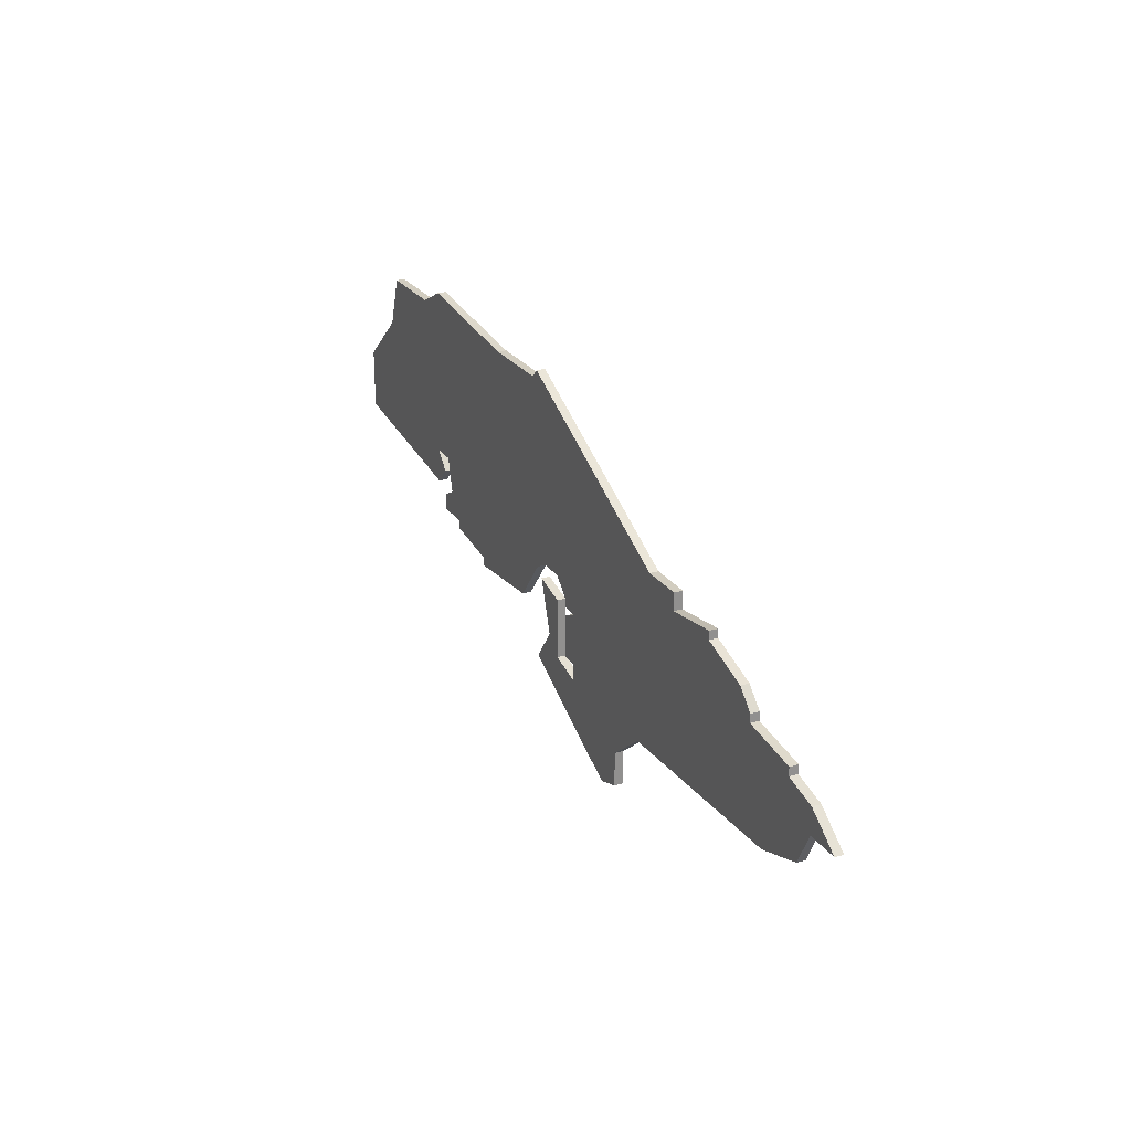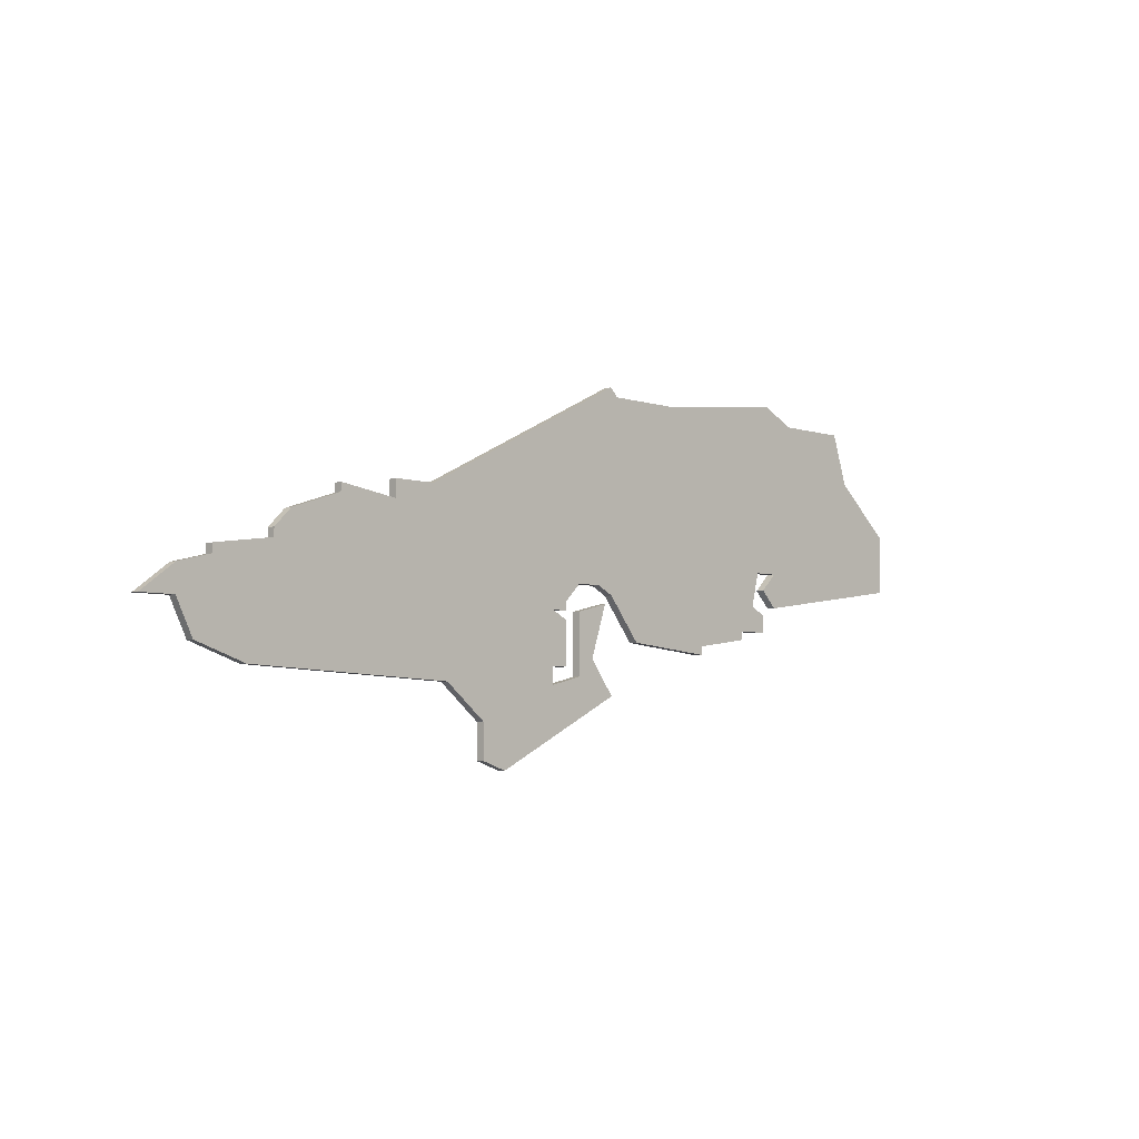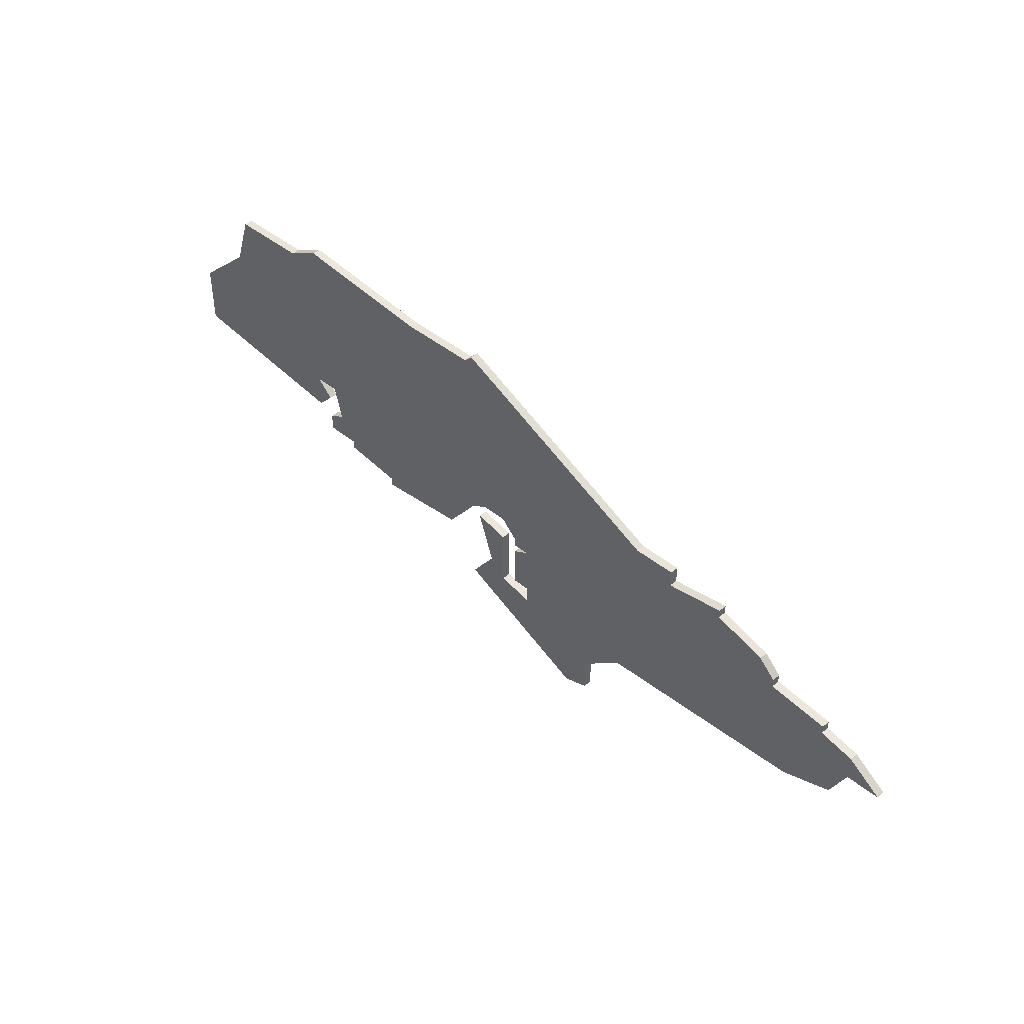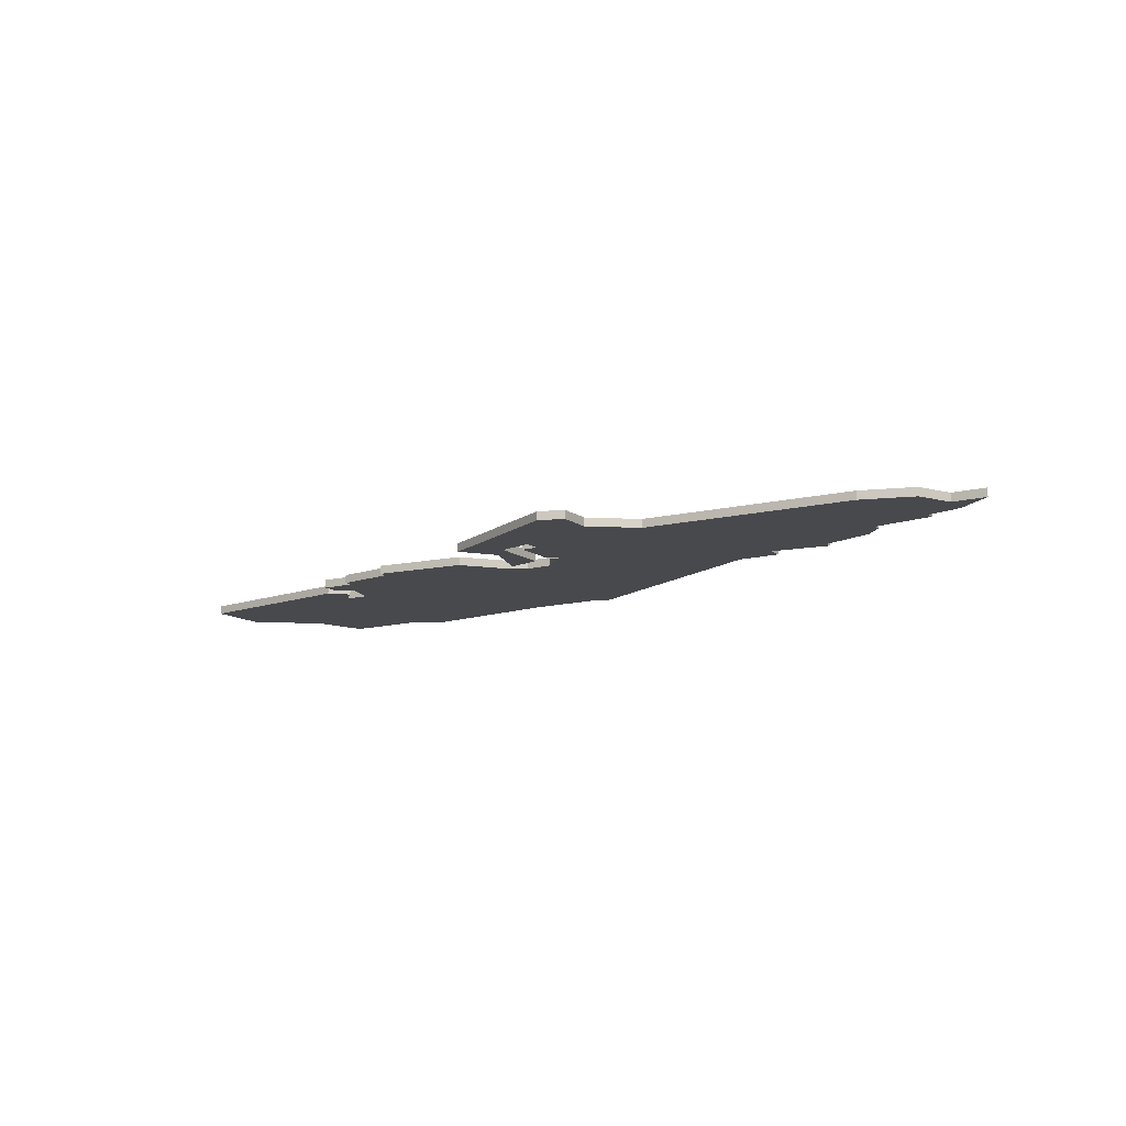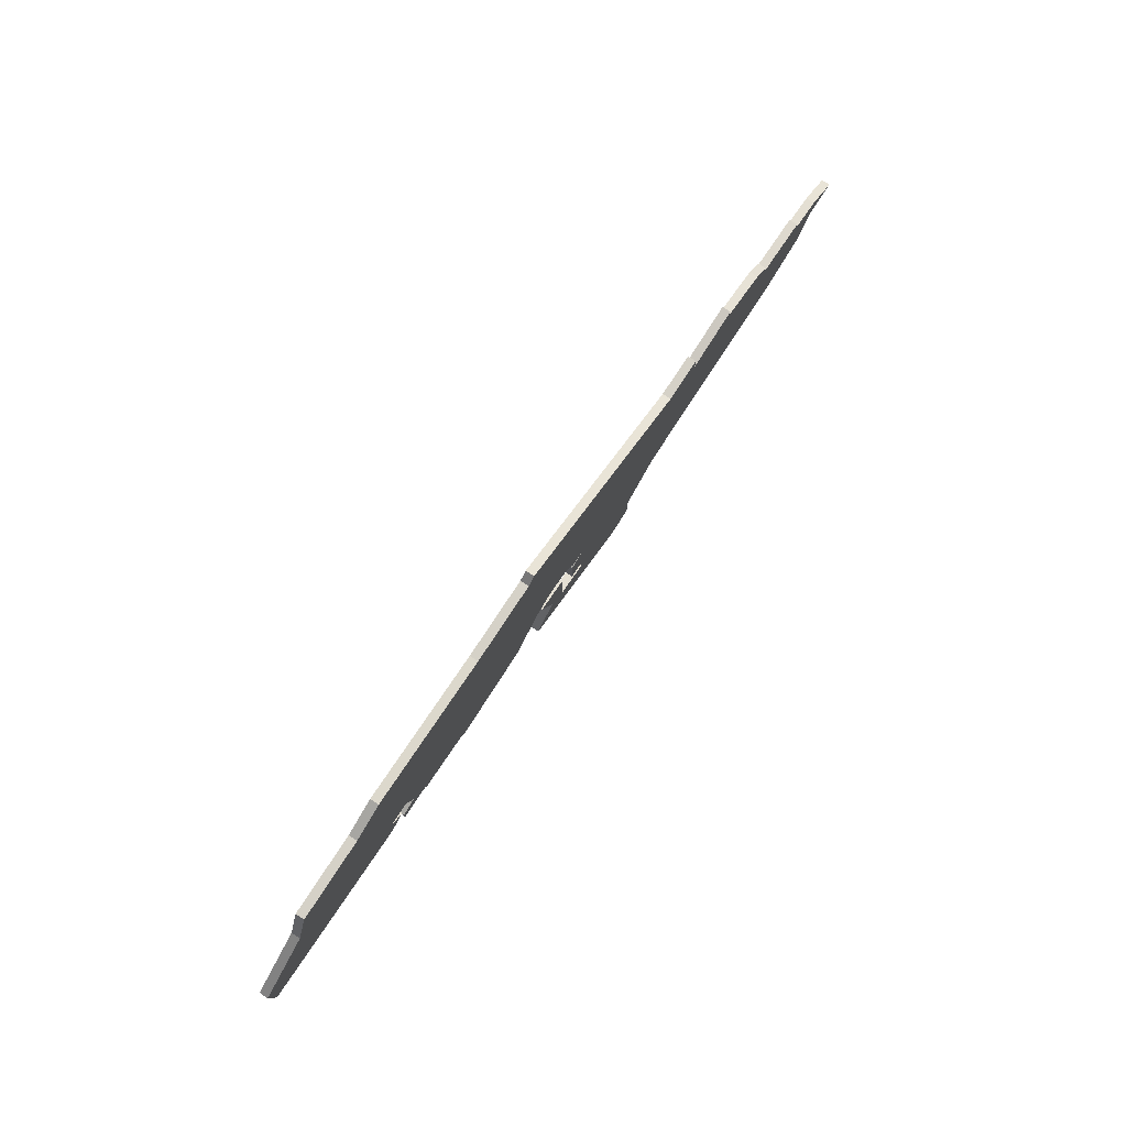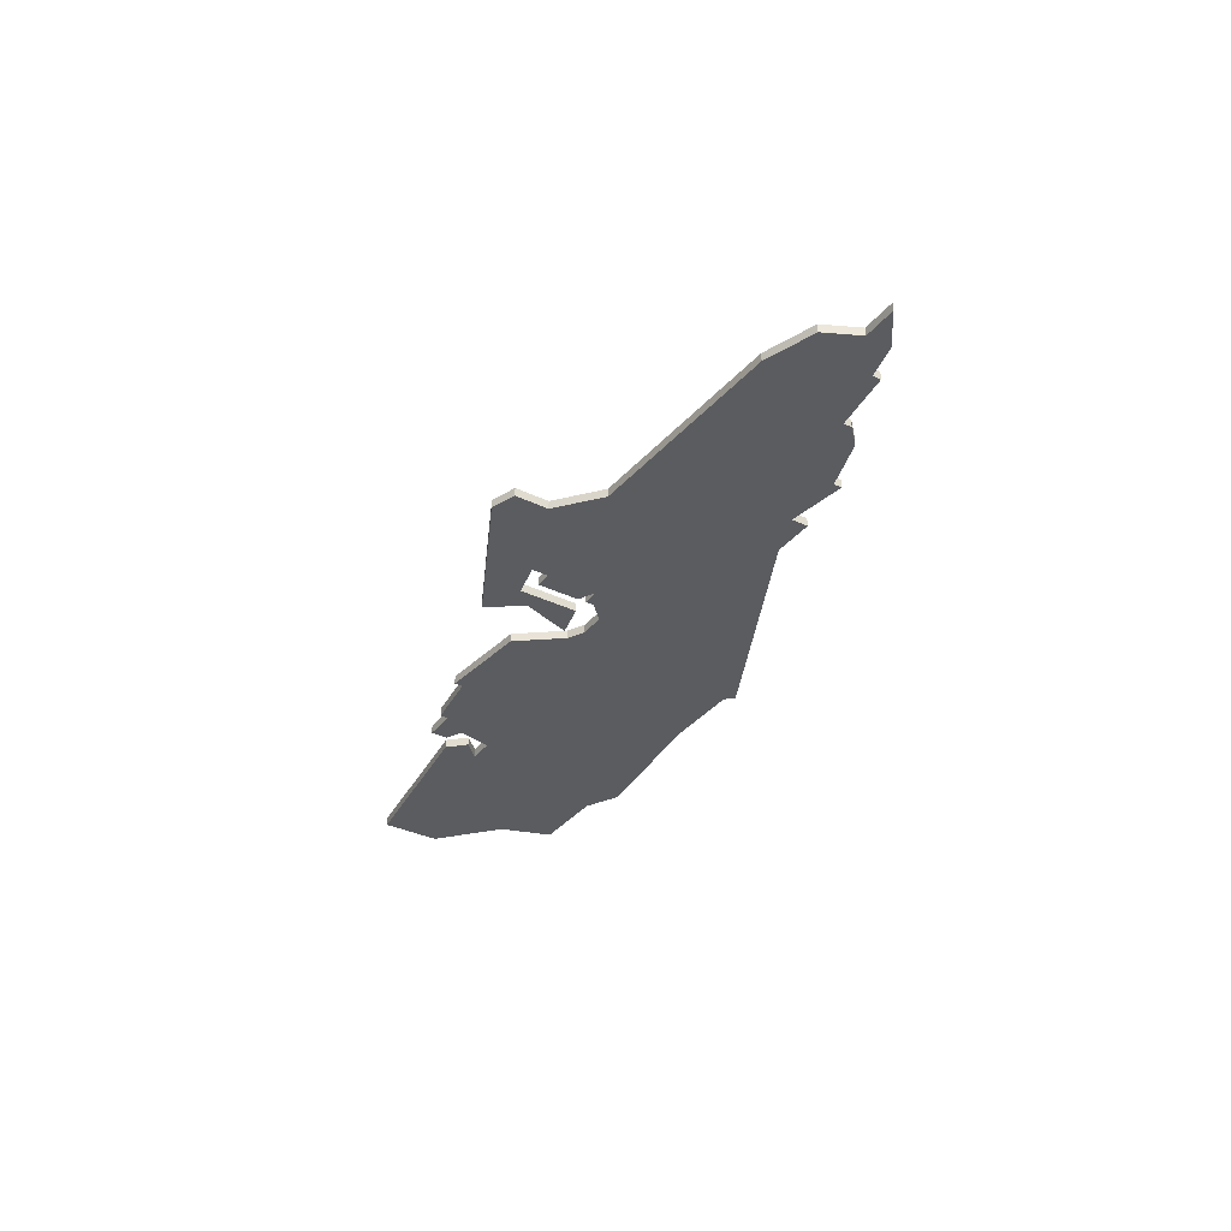
<metadata>
{"format":"obj","ext":"obj","renderer":"f3d","projection":"perspective","resolution":1024,"background":"white","views":[{"elev":24.6,"azim":64.0,"up":"+Y"},{"elev":-5.1,"azim":134.7,"up":"+Y"},{"elev":43.0,"azim":44.3,"up":"+Y"},{"elev":-12.5,"azim":31.9,"up":"+Z"},{"elev":78.9,"azim":-56.6,"up":"+Y"},{"elev":-34.7,"azim":57.2,"up":"+Z"}]}
</metadata>
<code>
v 611 -92 0
v 611 -92 1
v 611 -93 0
v 611 -93 1
v 586 -65 0
v 586 -65 1
v 652 -77 0
v 652 -77 1
v 627 -88 0
v 627 -88 1
v 602 -87 0
v 602 -87 1
v 635 -95 0
v 635 -95 1
v 635 -97 0
v 635 -97 1
v 635 -89 0
v 635 -89 1
v 577 -84 0
v 577 -84 1
v 577 -77 0
v 577 -77 1
v 626 -87 0
v 626 -87 1
v 626 -64 0
v 626 -64 1
v 626 -98 0
v 626 -98 1
v 601 -83 0
v 601 -83 1
v 642 -106 0
v 642 -106 1
v 675 -96 0
v 675 -96 1
v 584 -71 0
v 584 -71 1
v 650 -97 0
v 650 -97 1
v 683 -87 0
v 683 -87 1
v 683 -90 0
v 683 -90 1
v 625 -65 0
v 625 -65 1
v 600 -85 0
v 600 -85 1
v 600 -88 0
v 600 -88 1
v 600 -90 0
v 600 -90 1
v 633 -95 0
v 633 -95 1
v 633 -88 0
v 633 -88 1
v 633 -89 0
v 633 -89 1
v 633 -90 0
v 633 -90 1
v 616 -65 0
v 616 -65 1
v 657 -77 0
v 657 -77 1
v 657 -79 0
v 657 -79 1
v 599 -63 0
v 599 -63 1
v 681 -94 0
v 681 -94 1
v 598 -83 0
v 598 -83 1
v 598 -87 0
v 598 -87 1
v 631 -86 0
v 631 -86 1
v 631 -96 0
v 631 -96 1
v 631 -89 0
v 631 -89 1
v 664 -78 0
v 664 -78 1
v 664 -79 0
v 664 -79 1
v 672 -83 0
v 672 -83 1
v 672 -84 0
v 672 -84 1
v 622 -92 0
v 622 -92 1
v 679 -85 0
v 679 -85 1
v 679 -86 0
v 679 -86 1
v 687 -90 0
v 687 -90 1
v 629 -94 0
v 629 -94 1
v 604 -91 0
v 604 -91 1
v 604 -90 0
v 604 -90 1
v 670 -81 0
v 670 -81 1
v 645 -101 0
v 645 -101 1
v 645 -105 0
v 645 -105 1
v 595 -65 0
v 595 -65 1
v 628 -86 0
v 628 -86 1
f 1 97 99
f 11 99 49
f 49 47 11
f 11 1 99
f 95 75 27
f 15 27 75
f 87 3 1
f 23 87 1
f 29 1 11
f 95 9 77
f 35 19 21
f 69 71 19
f 69 19 35
f 107 35 5
f 69 35 107
f 65 29 107
f 29 69 107
f 45 71 69
f 109 23 43
f 65 59 29
f 29 59 1
f 43 25 73
f 59 43 23
f 109 43 73
f 23 1 59
f 31 27 15
f 103 15 13
f 95 77 75
f 17 13 57
f 57 13 51
f 31 15 103
f 13 37 103
f 31 103 105
f 67 33 91
f 91 41 67
f 85 33 37
f 37 13 17
f 93 41 39
f 17 53 73
f 55 53 17
f 7 17 73
f 61 63 7
f 37 17 7
f 81 63 79
f 81 37 63
f 7 63 37
f 25 7 73
f 91 33 85
f 85 89 91
f 101 83 85
f 101 85 81
f 81 85 37
f 91 39 41
f 100 98 2
f 50 100 12
f 12 48 50
f 100 2 12
f 28 76 96
f 76 28 16
f 2 4 88
f 2 88 24
f 12 2 30
f 78 10 96
f 22 20 36
f 20 72 70
f 36 20 70
f 6 36 108
f 108 36 70
f 108 30 66
f 108 70 30
f 70 72 46
f 44 24 110
f 30 60 66
f 2 60 30
f 74 26 44
f 24 44 60
f 74 44 110
f 60 2 24
f 16 28 32
f 14 16 104
f 76 78 96
f 58 14 18
f 52 14 58
f 104 16 32
f 104 38 14
f 106 104 32
f 92 34 68
f 68 42 92
f 38 34 86
f 18 14 38
f 40 42 94
f 74 54 18
f 18 54 56
f 74 18 8
f 8 64 62
f 8 18 38
f 80 64 82
f 64 38 82
f 38 64 8
f 74 8 26
f 86 34 92
f 92 90 86
f 86 84 102
f 82 86 102
f 38 86 82
f 42 40 92
f 36 6 35
f 35 6 5
f 22 36 21
f 21 36 35
f 20 22 19
f 19 22 21
f 72 20 71
f 71 20 19
f 46 72 45
f 45 72 71
f 70 46 69
f 69 46 45
f 30 70 29
f 29 70 69
f 12 30 11
f 11 30 29
f 48 12 47
f 47 12 11
f 50 48 49
f 49 48 47
f 100 50 99
f 99 50 49
f 98 100 97
f 97 100 99
f 2 98 1
f 1 98 97
f 4 2 3
f 3 2 1
f 88 4 87
f 87 4 3
f 24 88 23
f 23 88 87
f 110 24 109
f 109 24 23
f 74 110 73
f 73 110 109
f 54 74 53
f 53 74 73
f 56 54 55
f 55 54 53
f 18 56 17
f 17 56 55
f 58 18 57
f 57 18 17
f 52 58 51
f 51 58 57
f 14 52 13
f 13 52 51
f 16 14 15
f 15 14 13
f 76 16 75
f 75 16 15
f 78 76 77
f 77 76 75
f 10 78 9
f 9 78 77
f 96 10 95
f 95 10 9
f 28 96 27
f 27 96 95
f 32 28 31
f 31 28 27
f 106 32 105
f 105 32 31
f 104 106 103
f 103 106 105
f 38 104 37
f 37 104 103
f 34 38 33
f 33 38 37
f 68 34 67
f 67 34 33
f 42 68 41
f 41 68 67
f 94 42 93
f 93 42 41
f 40 94 39
f 39 94 93
f 92 40 91
f 91 40 39
f 90 92 89
f 89 92 91
f 86 90 85
f 85 90 89
f 84 86 83
f 83 86 85
f 102 84 101
f 101 84 83
f 82 102 81
f 81 102 101
f 80 82 79
f 79 82 81
f 64 80 63
f 63 80 79
f 62 64 61
f 61 64 63
f 8 62 7
f 7 62 61
f 26 8 25
f 25 8 7
f 44 26 43
f 43 26 25
f 60 44 59
f 59 44 43
f 66 60 65
f 65 60 59
f 6 108 5
f 5 108 107
f 108 66 107
f 107 66 65

</code>
